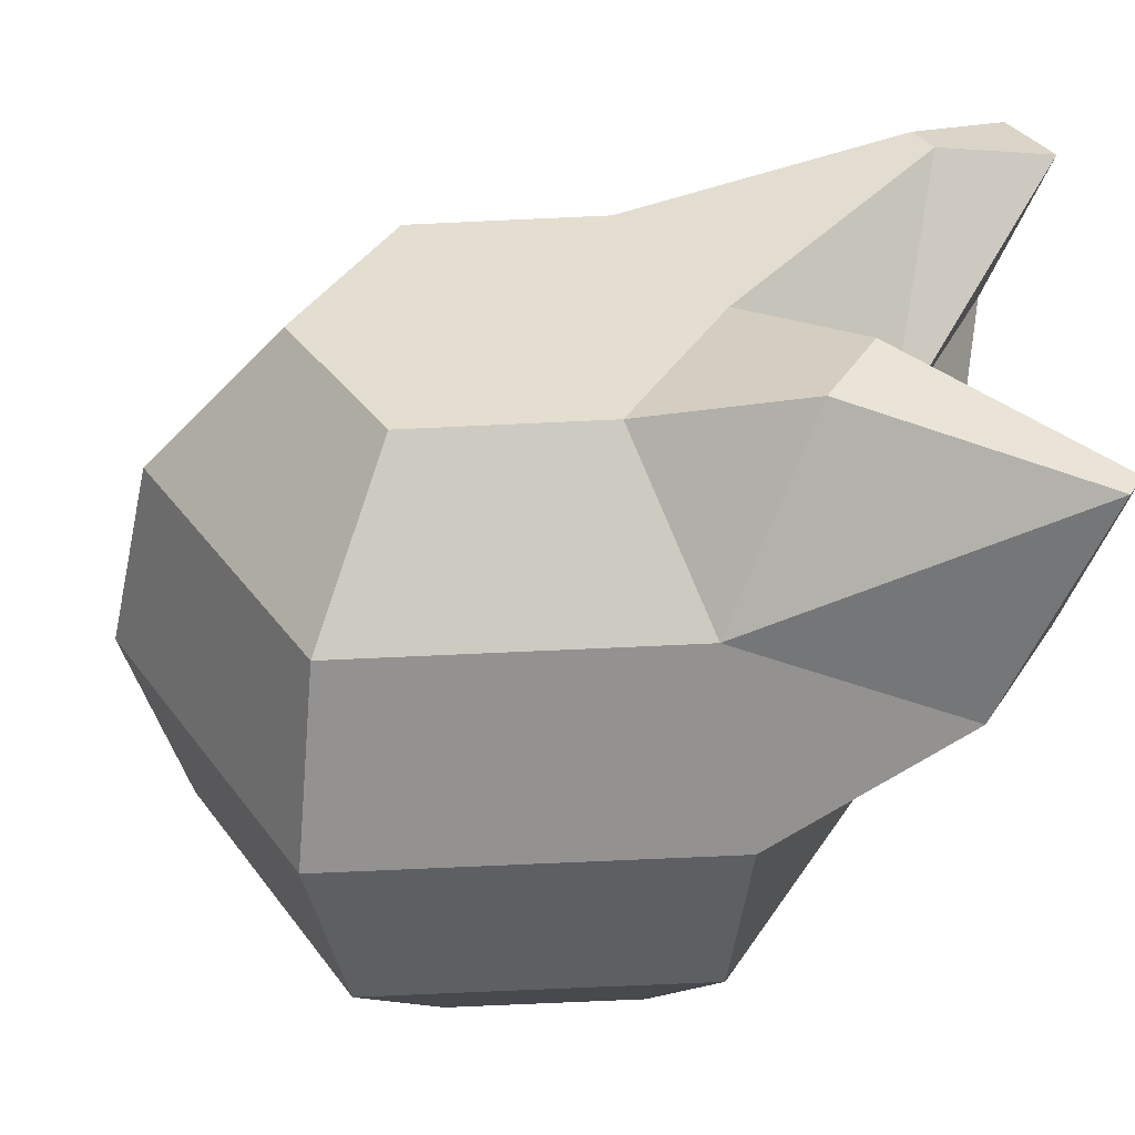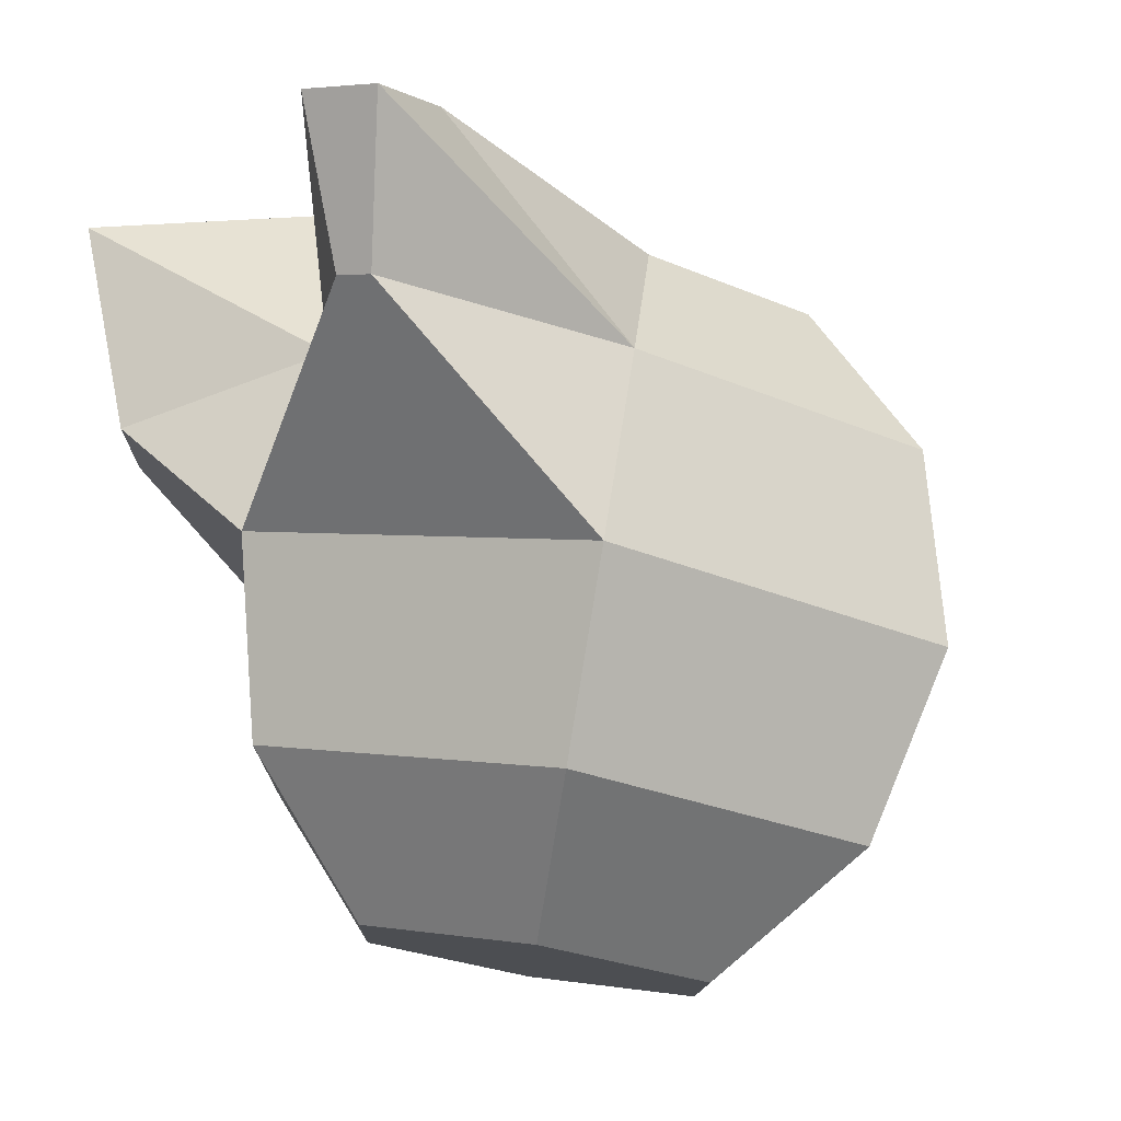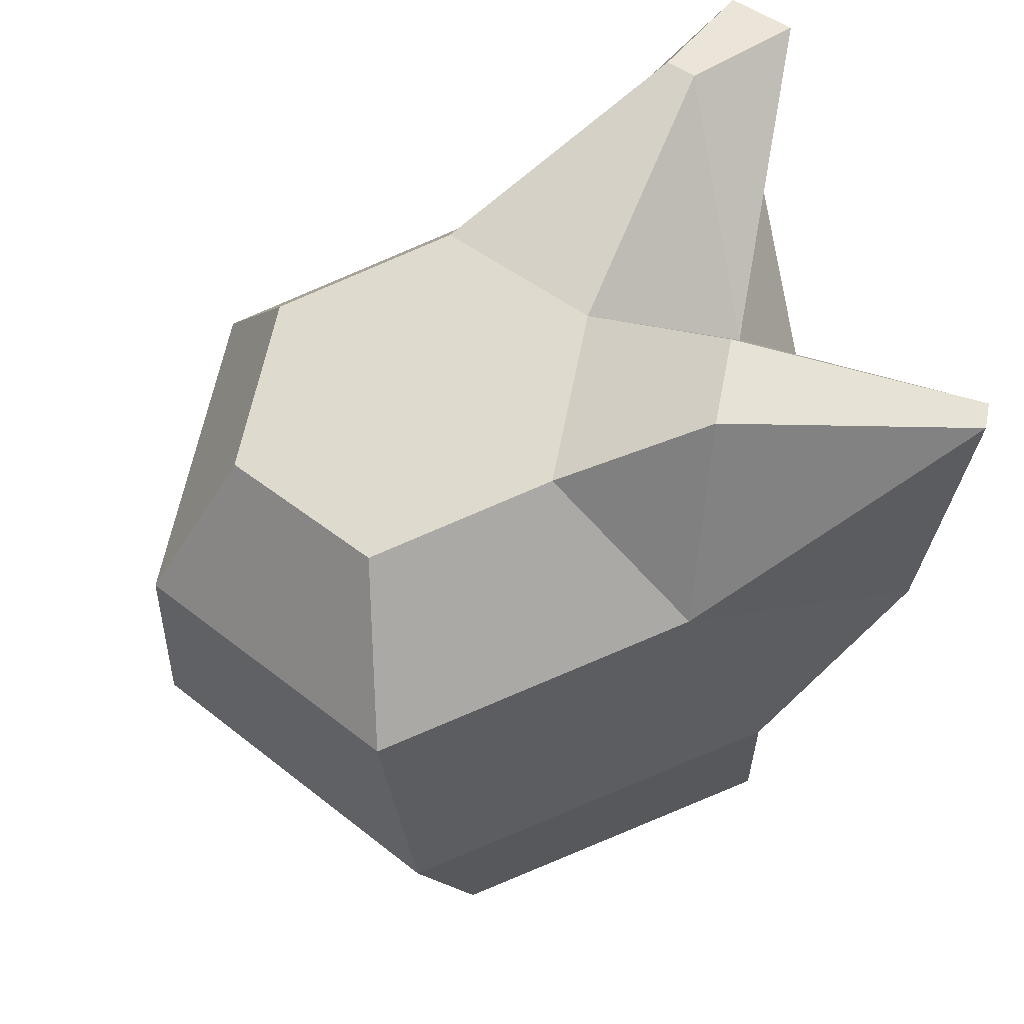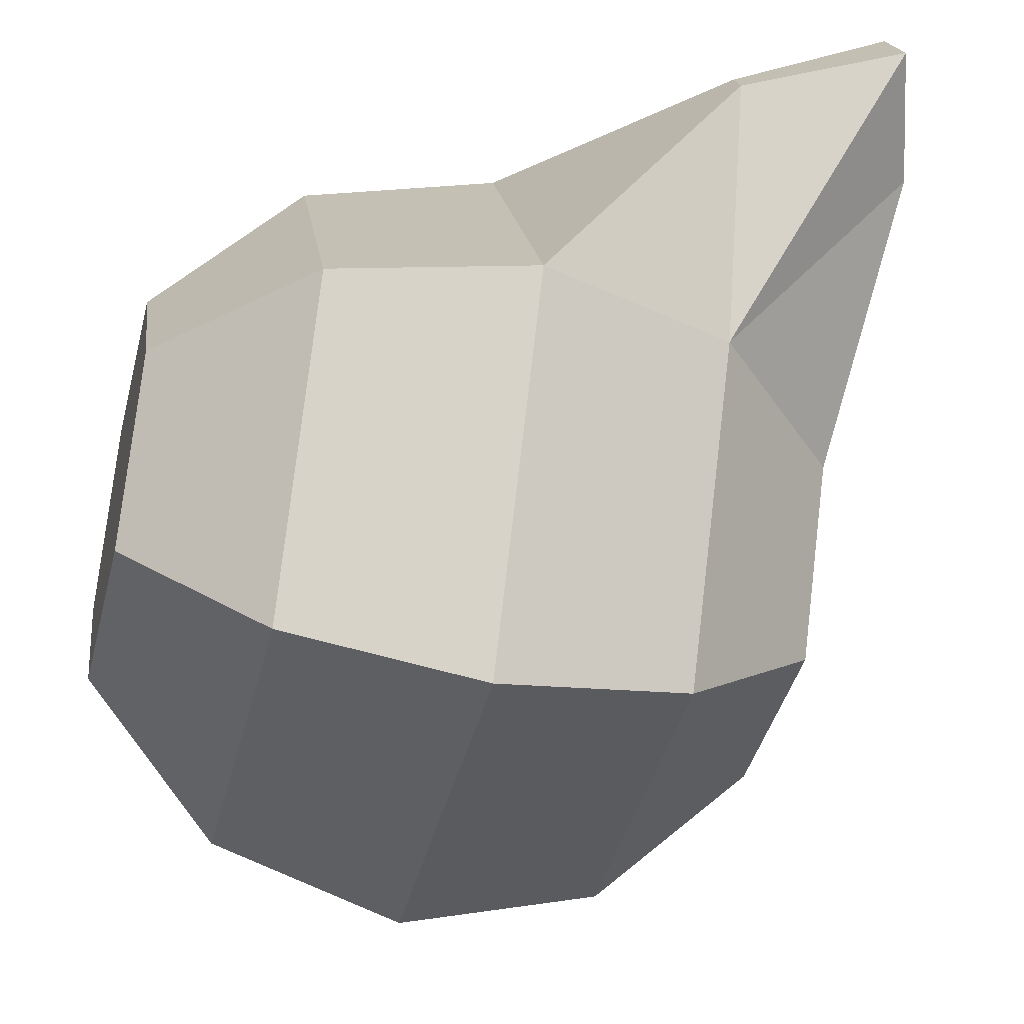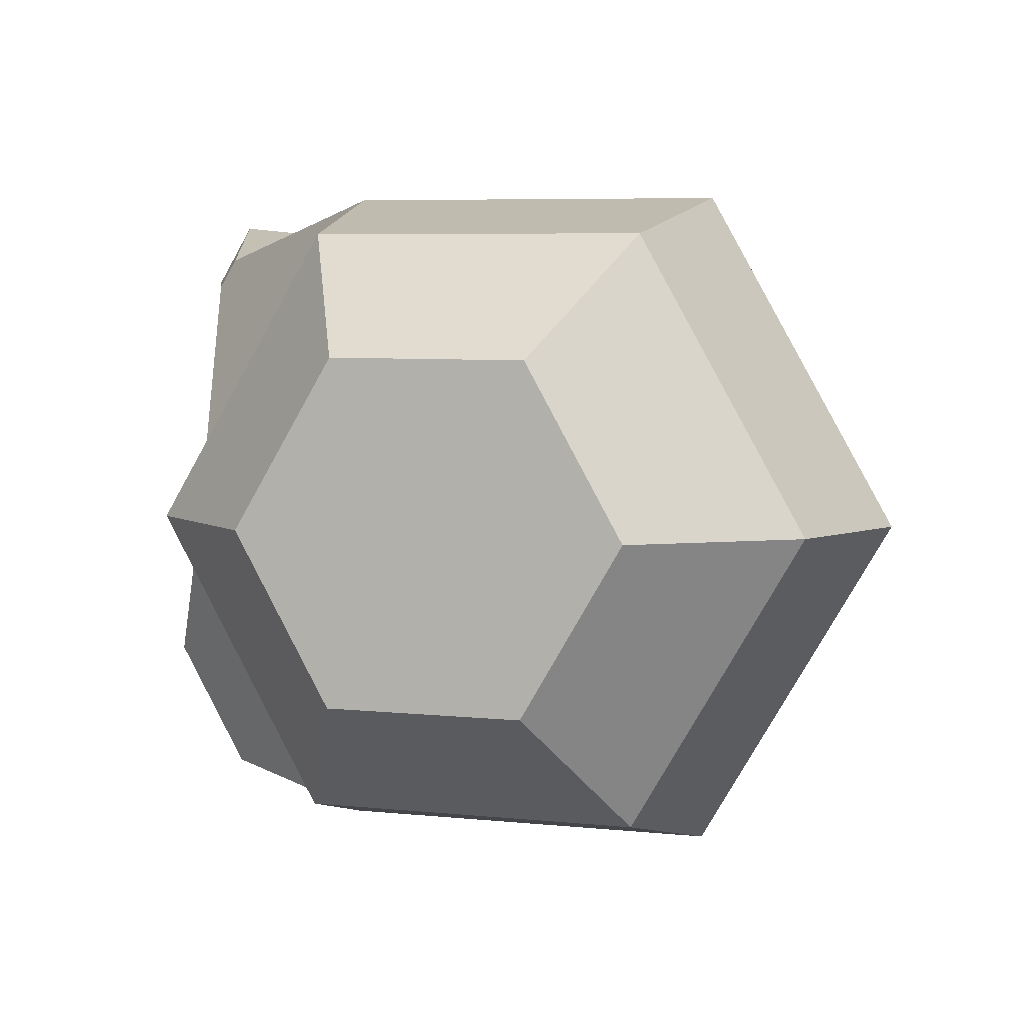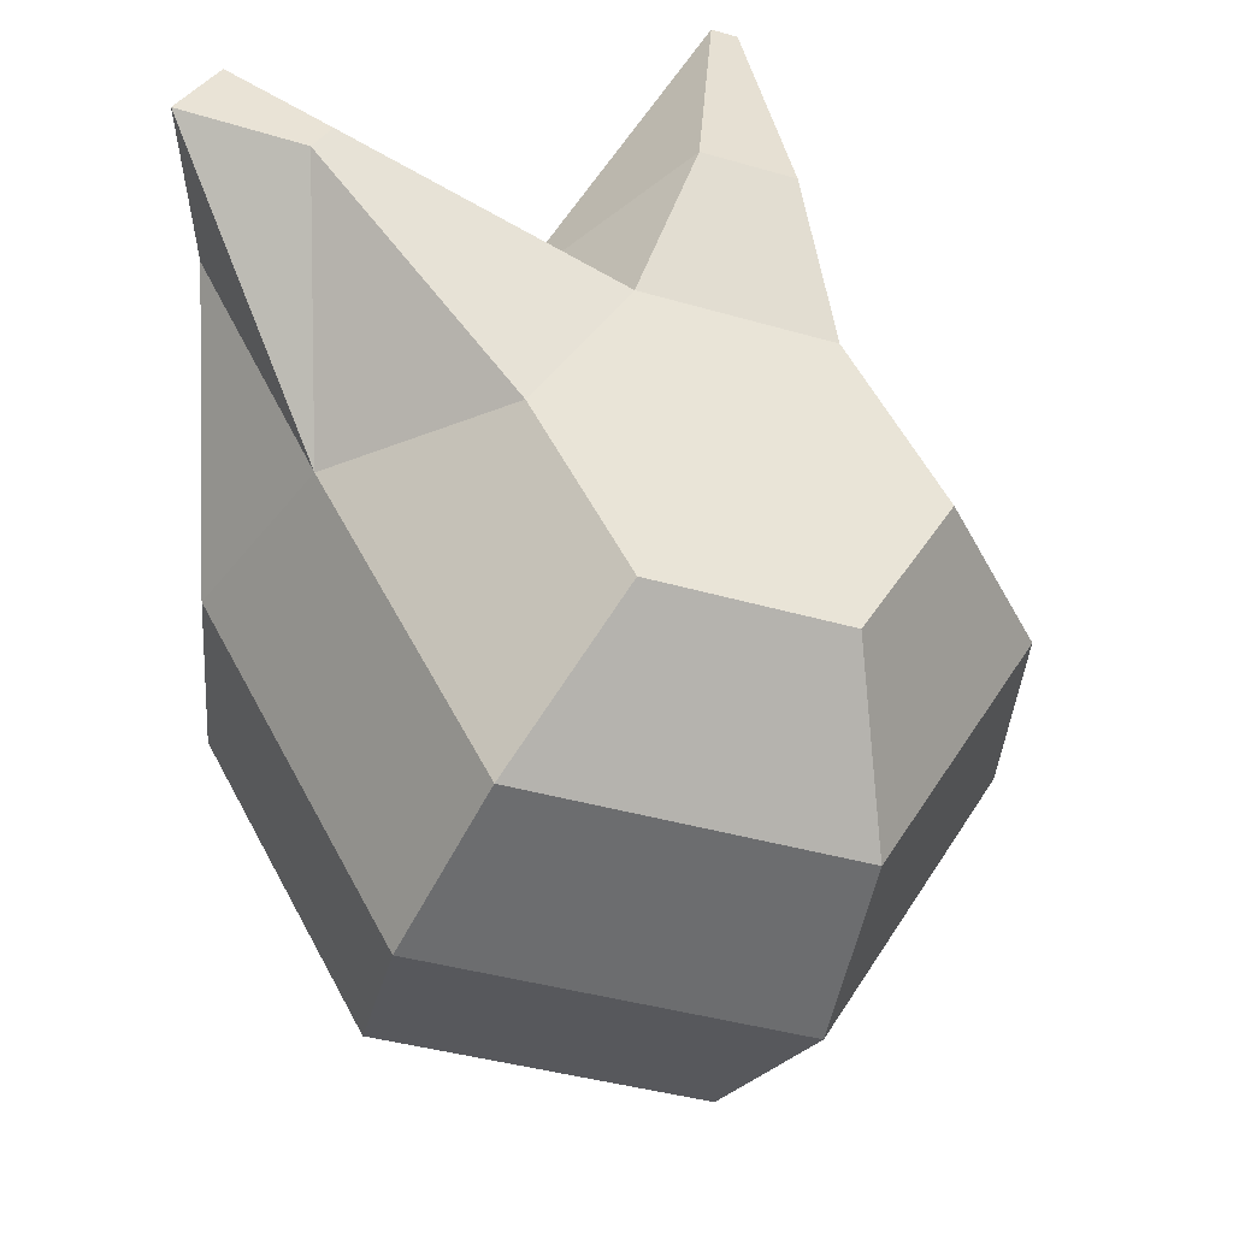
<metadata>
{"format":"obj","ext":"obj","renderer":"f3d","projection":"perspective","resolution":1024,"background":"white","views":[{"elev":-65.7,"azim":165.0,"up":"+Z"},{"elev":6.0,"azim":-27.9,"up":"+Y"},{"elev":42.2,"azim":165.6,"up":"+Y"},{"elev":76.6,"azim":79.1,"up":"+Z"},{"elev":-74.1,"azim":3.4,"up":"+Y"},{"elev":39.6,"azim":60.5,"up":"+Y"}]}
</metadata>
<code>
v 0.2402 0.5022 -0.8413
v 0.2494 0.4851 -0.8384
v 0.2486 0.4659 -0.8343
v 0.2382 0.4498 -0.8302
v 0.2209 0.4411 -0.8271
v 0.2323 0.5084 -0.8252
v 0.2357 0.4959 -0.8105
v 0.2328 0.4783 -0.8021
v 0.2245 0.4605 -0.8023
v 0.213 0.4473 -0.8111
v 0.1967 0.4898 -0.802
v 0.1932 0.4705 -0.8022
v 0.1949 0.453 -0.811
v 0.2041 0.5137 -0.8411
v 0.1763 0.4889 -0.834
v 0.1756 0.4697 -0.8299
v 0.1847 0.4525 -0.827
v 0.212 0.5075 -0.8572
v 0.2004 0.4942 -0.8659
v 0.1921 0.4764 -0.8661
v 0.1893 0.4589 -0.8577
v 0.1926 0.4463 -0.843
v 0.23 0.5017 -0.8573
v 0.2317 0.4843 -0.8661
v 0.2283 0.4649 -0.8663
v 0.2206 0.4489 -0.8579
v 0.2107 0.4406 -0.8431
v 0.2142 0.5142 -0.8251
v 0.2044 0.5058 -0.8104
v 0.1868 0.505 -0.8381
v 0.173 0.5171 -0.8673
v 0.1742 0.5162 -0.8695
v 0.1936 0.5182 -0.8536
v 0.1715 0.4974 -0.8534
v 0.1975 0.5152 -0.8616
v 0.1775 0.4927 -0.8658
v 0.1797 0.528 -0.8102
v 0.1756 0.5278 -0.8168
v 0.1895 0.5268 -0.8185
v 0.1796 0.5123 -0.8114
v 0.1875 0.5268 -0.8215
v 0.1776 0.5122 -0.8144
f 17 27 5
f 3 9 4
f 1 7 2
f 5 9 10
f 2 8 3
f 6 29 7
f 9 13 10
f 7 11 8
f 1 28 6
f 8 12 9
f 13 16 17
f 30 42 38
f 11 16 12
f 28 41 39
f 16 22 17
f 19 35 18
f 15 21 16
f 20 34 36
f 22 26 27
f 19 25 20
f 1 18 14
f 20 26 21
f 18 24 19
f 27 4 5
f 24 3 25
f 25 4 26
f 23 2 24
f 13 5 10
f 31 36 34
f 31 35 32
f 30 33 31
f 18 33 14
f 19 36 32
f 30 34 15
f 37 42 40
f 37 41 38
f 29 40 11
f 11 42 15
f 30 41 14
f 29 39 37
f 17 22 27
f 3 8 9
f 1 6 7
f 5 4 9
f 2 7 8
f 6 28 29
f 9 12 13
f 7 29 11
f 1 14 28
f 8 11 12
f 13 12 16
f 30 15 42
f 11 15 16
f 28 14 41
f 16 21 22
f 19 32 35
f 15 20 21
f 20 15 34
f 22 21 26
f 19 24 25
f 1 23 18
f 20 25 26
f 18 23 24
f 27 26 4
f 24 2 3
f 25 3 4
f 23 1 2
f 13 17 5
f 31 32 36
f 31 33 35
f 30 14 33
f 18 35 33
f 19 20 36
f 30 31 34
f 37 38 42
f 37 39 41
f 29 37 40
f 11 40 42
f 30 38 41
f 29 28 39

</code>
